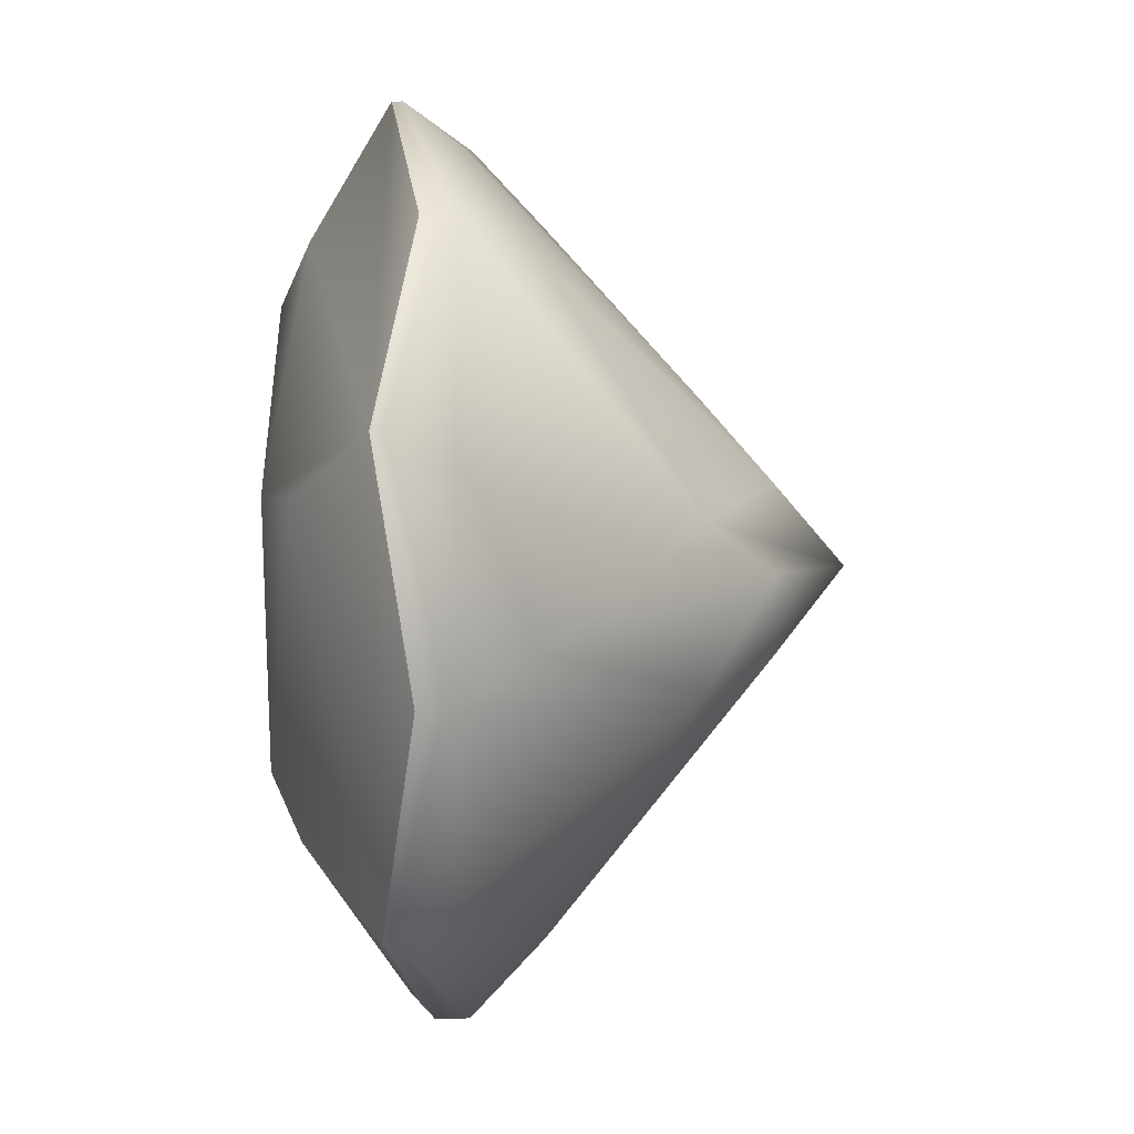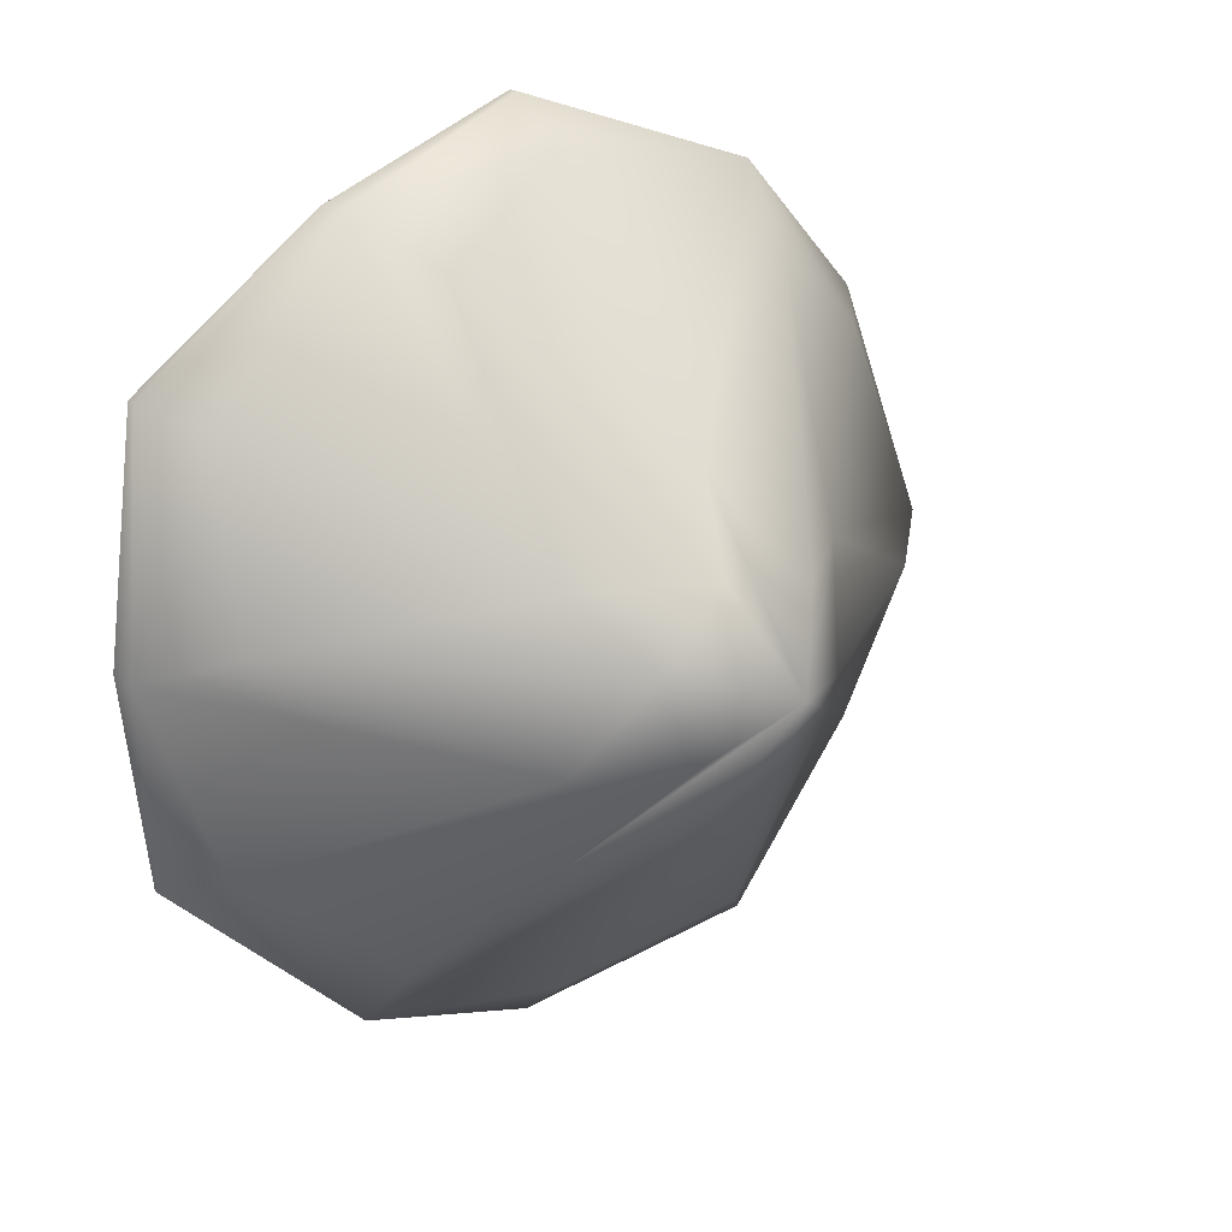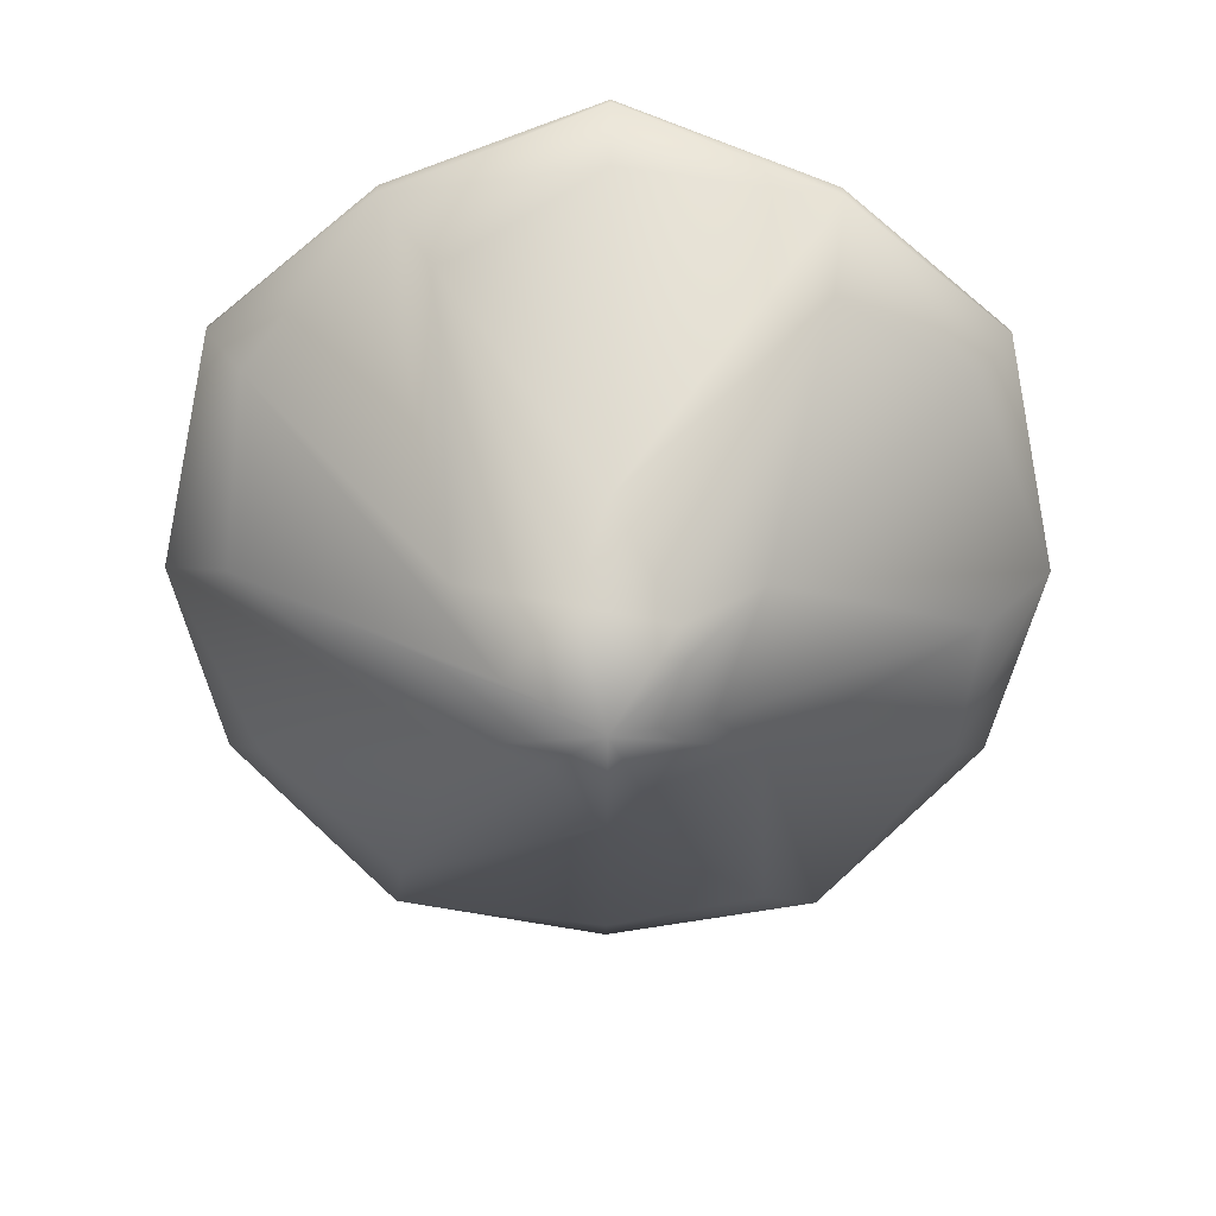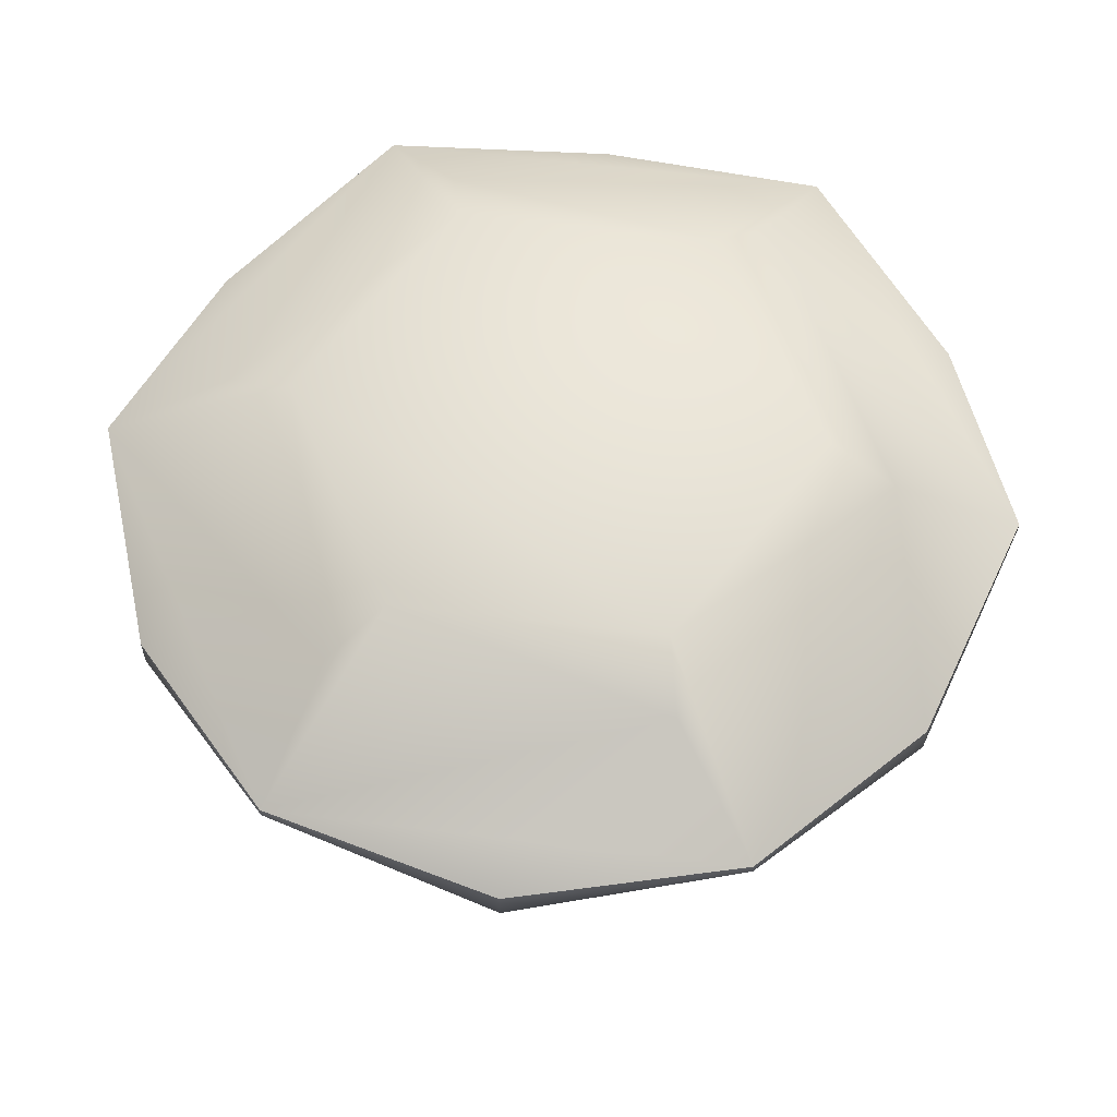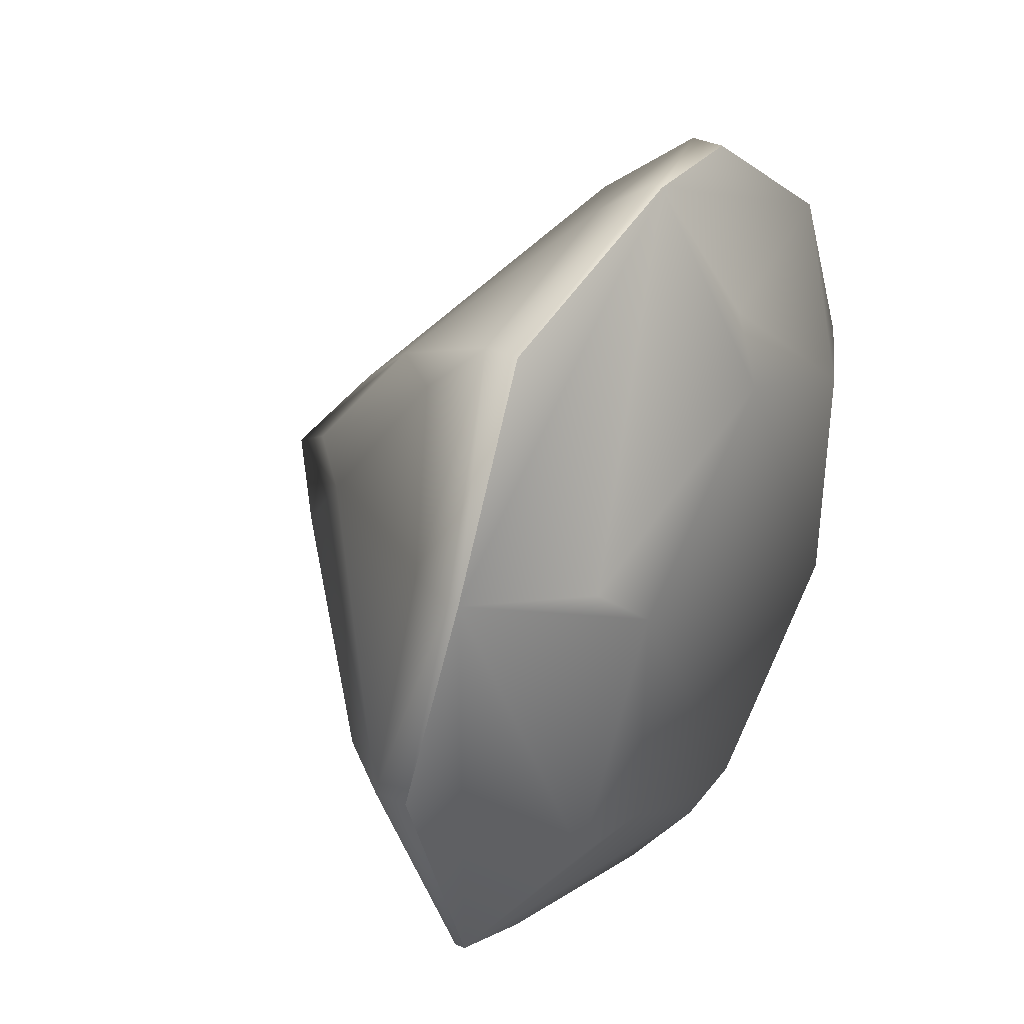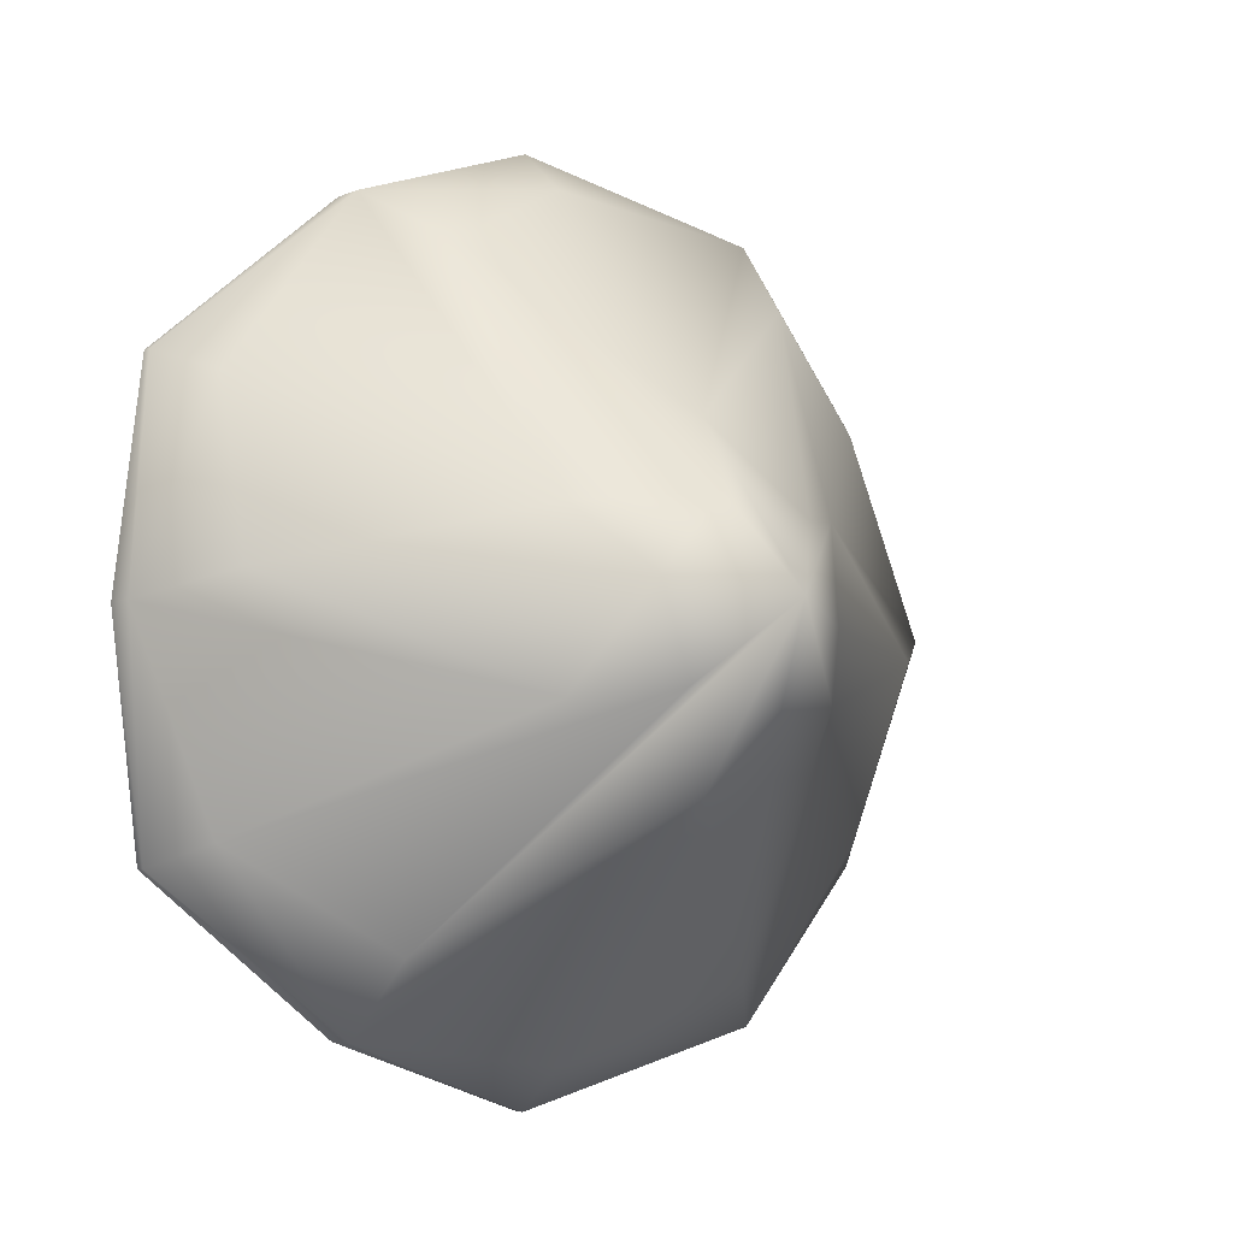
<metadata>
{"format":"obj","ext":"obj","renderer":"f3d","projection":"perspective","resolution":1024,"background":"white","views":[{"elev":75.7,"azim":-90.3,"up":"+Z"},{"elev":18.9,"azim":-35.9,"up":"+Z"},{"elev":-65.7,"azim":-60.3,"up":"+Y"},{"elev":59.7,"azim":157.1,"up":"+Y"},{"elev":38.4,"azim":118.9,"up":"+Z"},{"elev":-4.6,"azim":-35.3,"up":"+Z"}]}
</metadata>
<code>
g pinwheel_0
v 0.302 0.3335 -0.1744
v 0.3367 0.3064 0
v 0.3367 0.2809 0
v 0.302 0.3253 -0.1744
v 0.1684 0.3064 -0.2916
v 0.1684 0.2809 -0.2916
v 1e-06 0.3335 -0.3488
v 1e-06 0.3253 -0.3488
v 0.302 0.3335 0.1744
v 0.302 0.3253 0.1744
v 0.1684 0.3064 0.2916
v 0.1684 0.2809 0.2916
v 0 0.2809 0.3138
v 0 0.3253 0.3488
v -0.2717 0.2809 0.1569
v -0.1684 0.2809 0.2916
v -0.302 0.3253 0.1744
v -0.3367 0.2809 0
v -0.2816 0.2259 0.02091
v -0.1684 0.3064 -0.2916
v -0.1684 0.2809 -0.2916
v 1e-06 0.2809 -0.3138
v 0.2717 0.2809 -0.1569
v 0.2717 0.2809 0.1569
v -0.2717 0.2809 -0.1569
v -0.302 0.3253 -0.1744
v -0.1227 0.2259 0.2543
v -0.1589 0.2259 -0.2334
v 0.1227 0.2259 -0.2543
v 0.2816 0.2259 -0.02091
v 0.1589 0.2259 0.2334
v 0 0.1089 0.1277
v -0.1106 0.1088 0.06384
v -0.07345 0.05638 0.01461
v 0 0.1089 -0.1277
v 0.02407 0.05638 -0.07091
v 0.1106 0.1089 0.06384
v 0.1106 0.1089 -0.06384
v 0 0 0
v 0.07345 0.05638 -0.01461
v 0.04938 0.05638 0.0563
v -0.02407 0.05638 0.07091
v -0.1106 0.1088 -0.06384
v -0.04938 0.05638 -0.0563
v -0.302 0.3335 -0.1744
v 0.01639 0.3939 -0.25
v 0.2247 0.3939 -0.1108
v 0 0.3335 0.3488
v -0.1684 0.3064 0.2916
v -0.302 0.3335 0.1744
v -0.3367 0.3064 0
v -0.2084 0.3939 -0.1392
v 0.2084 0.3939 0.1392
v 0.1729 0.4178 -0.09985
v 0.1729 0.4178 0.09985
v -0.01639 0.3939 0.25
v -0.2247 0.3939 0.1108
v 0 0.4178 -0.1997
v 0 0.4178 0.1997
v -0.1729 0.4178 -0.09985
v -0.1729 0.4178 0.09985
f 1 2 3 4
f 5 1 4 6
f 7 5 6 8
f 2 9 10 3
f 9 11 12 10
f 13 12 14
f 15 16 17
f 18 19 15 17
f 20 7 8 21
f 22 21 8
f 23 6 4
f 24 3 10
f 25 18 26
f 16 27 13 14
f 21 28 25 26
f 6 29 22 8
f 3 30 23 4
f 12 31 24 10
f 32 31 12 13
f 33 27 16 15
f 19 34 33 15
f 35 28 21 22
f 29 36 35 22
f 37 30 3 24
f 38 29 6 23
f 38 40 39 36 29
f 30 40 38 23
f 37 41 39 40 30
f 31 41 37 24
f 27 42 32 13
f 32 42 39 41 31
f 43 19 18 25
f 42 27 33 34 39
f 44 43 25 28
f 39 44 28 35 36
f 45 20 21 26
f 34 19 43 44 39
f 1 5 7 46
f 9 2 1 47
f 11 48 14 12
f 49 50 17 16
f 48 49 16 14
f 51 45 26 18
f 50 51 18 17
f 52 7 20 45
f 48 11 9 53
f 1 46 54 47
f 9 47 55 53
f 50 49 48 56
f 45 51 50 57
f 7 52 58 46
f 54 46 58
f 55 47 54
f 48 53 59 56
f 52 45 57 60
f 50 56 61 57
f 58 52 60
f 61 56 59
f 60 57 61
f 59 53 55
f 60 61 59
f 60 59 55 58
f 58 55 54

</code>
